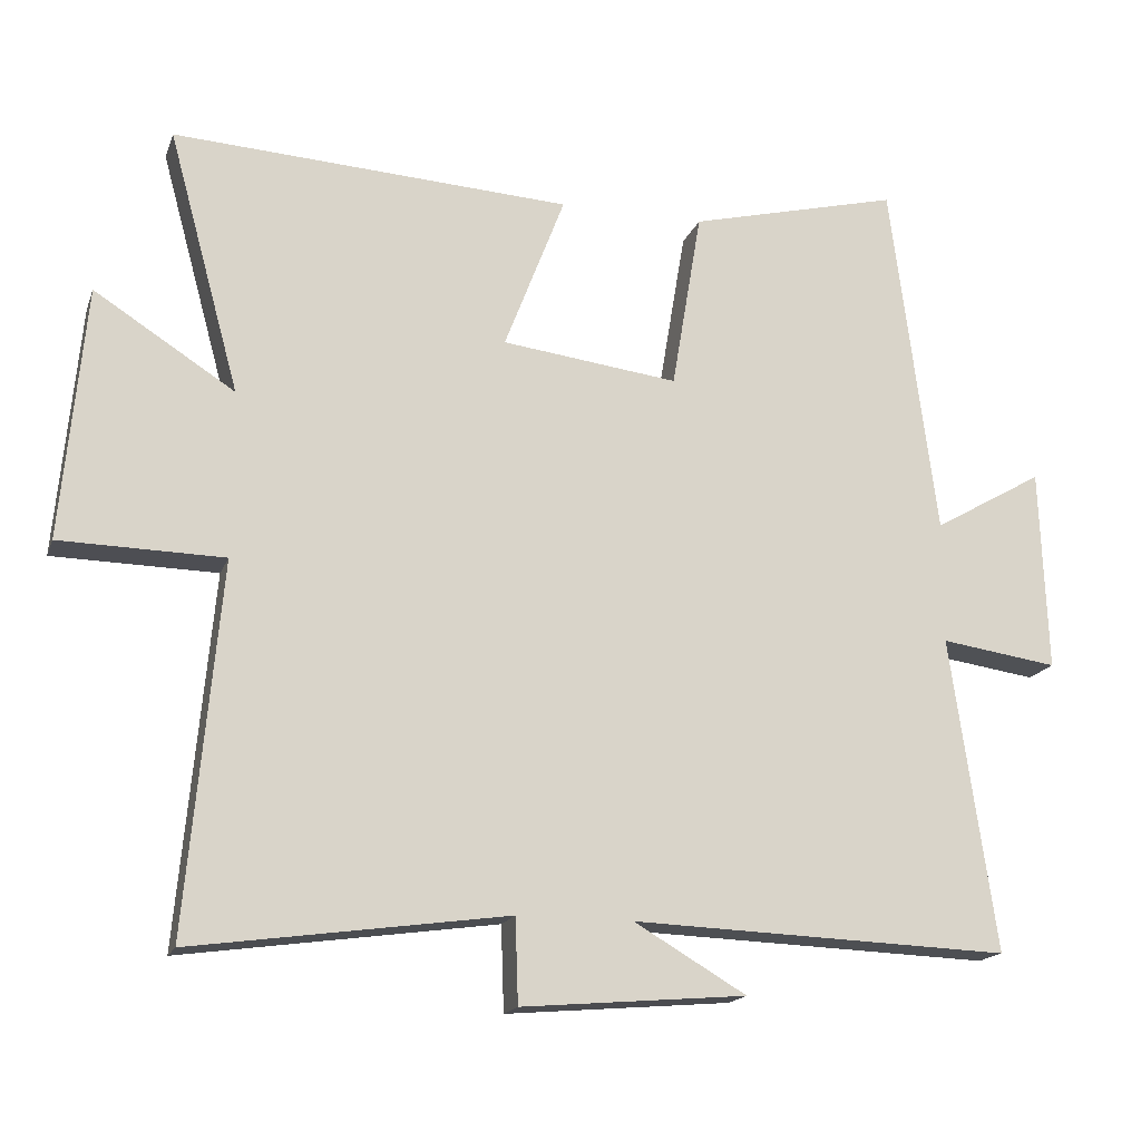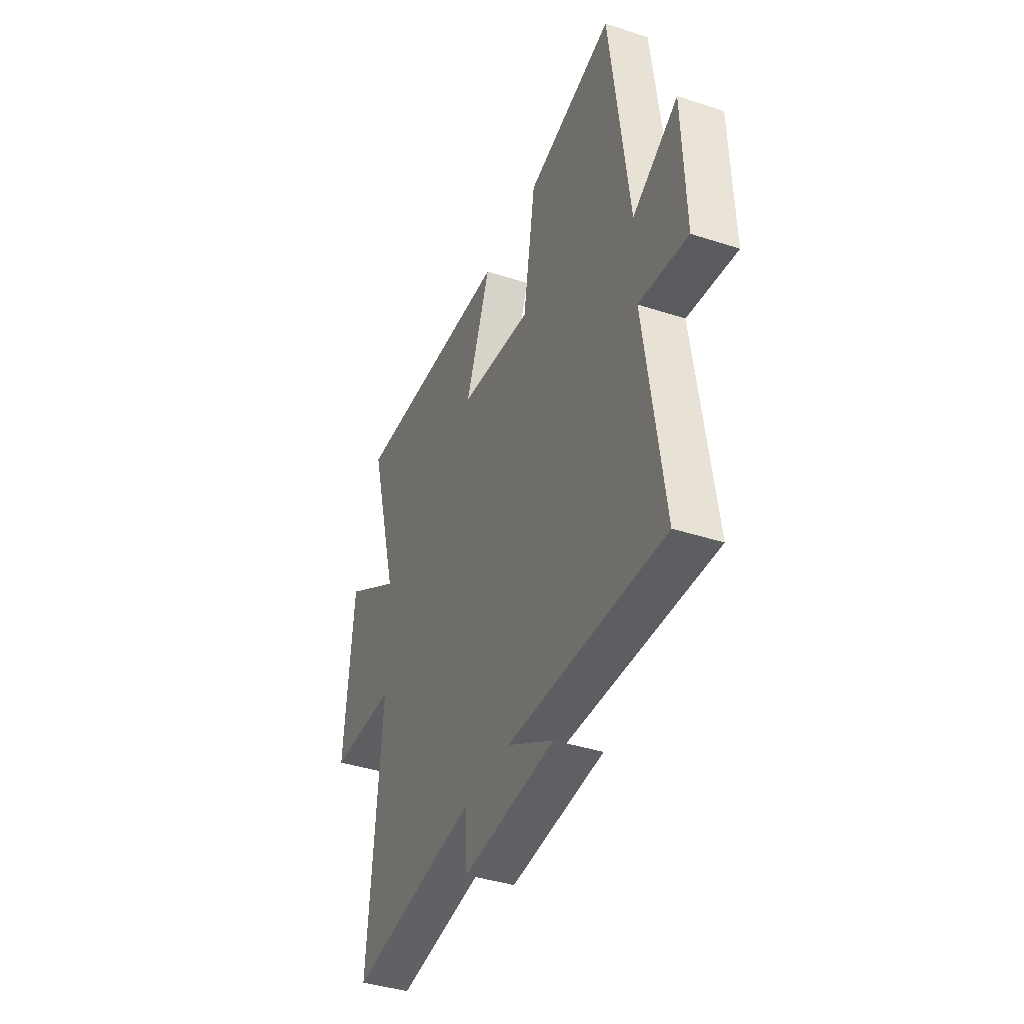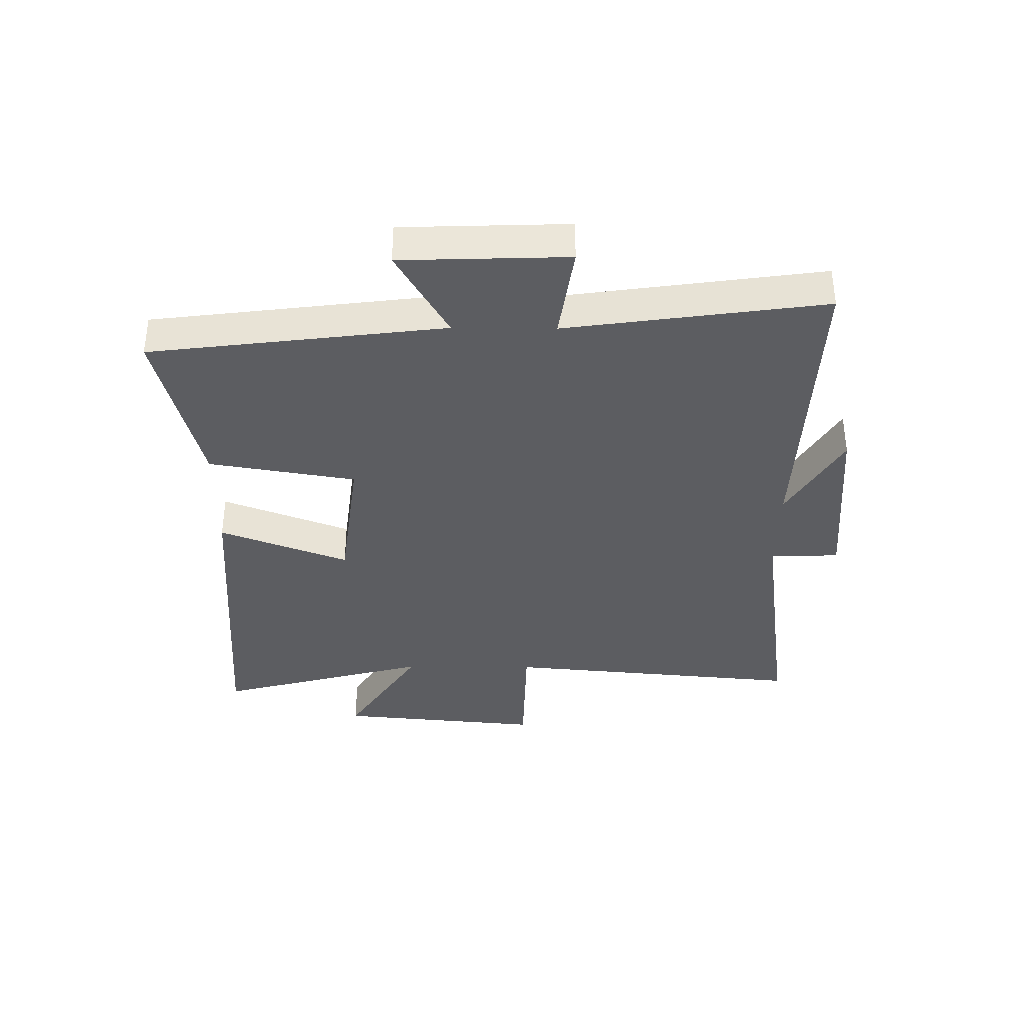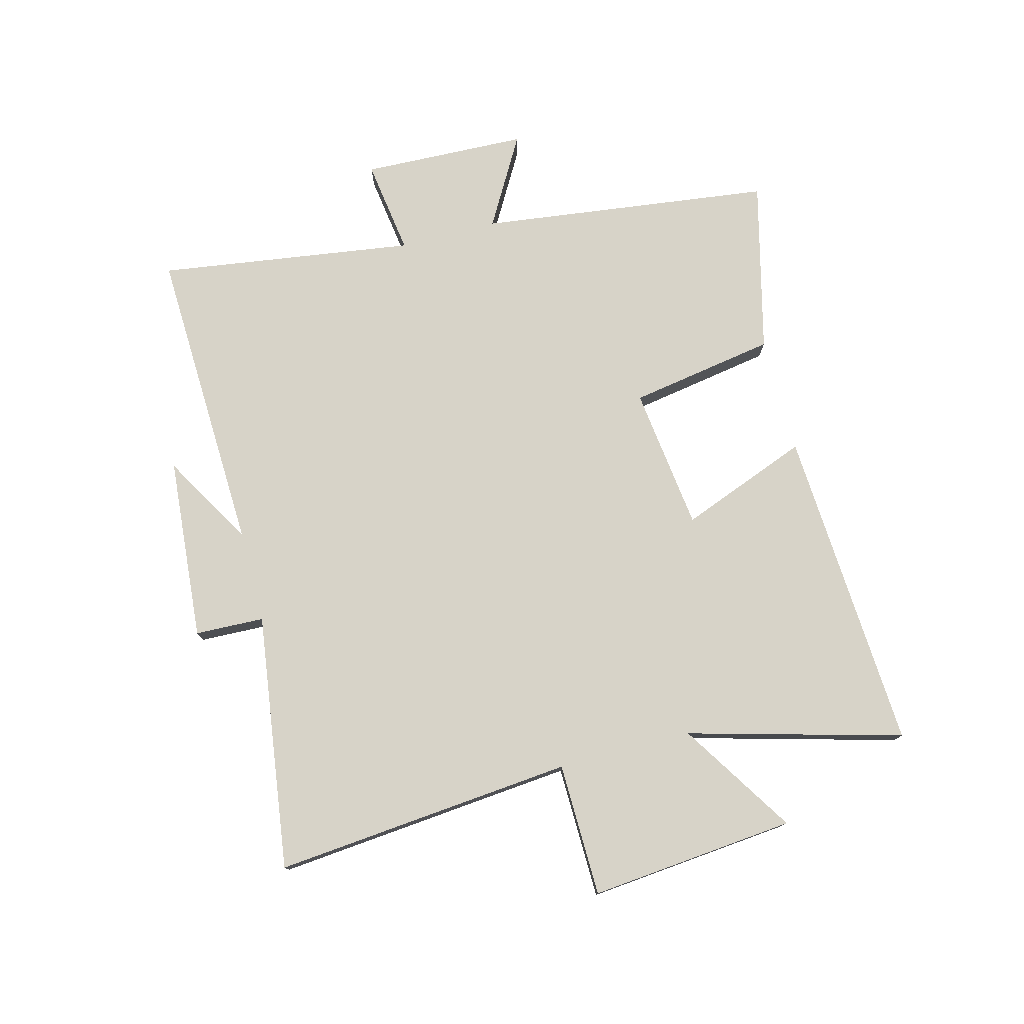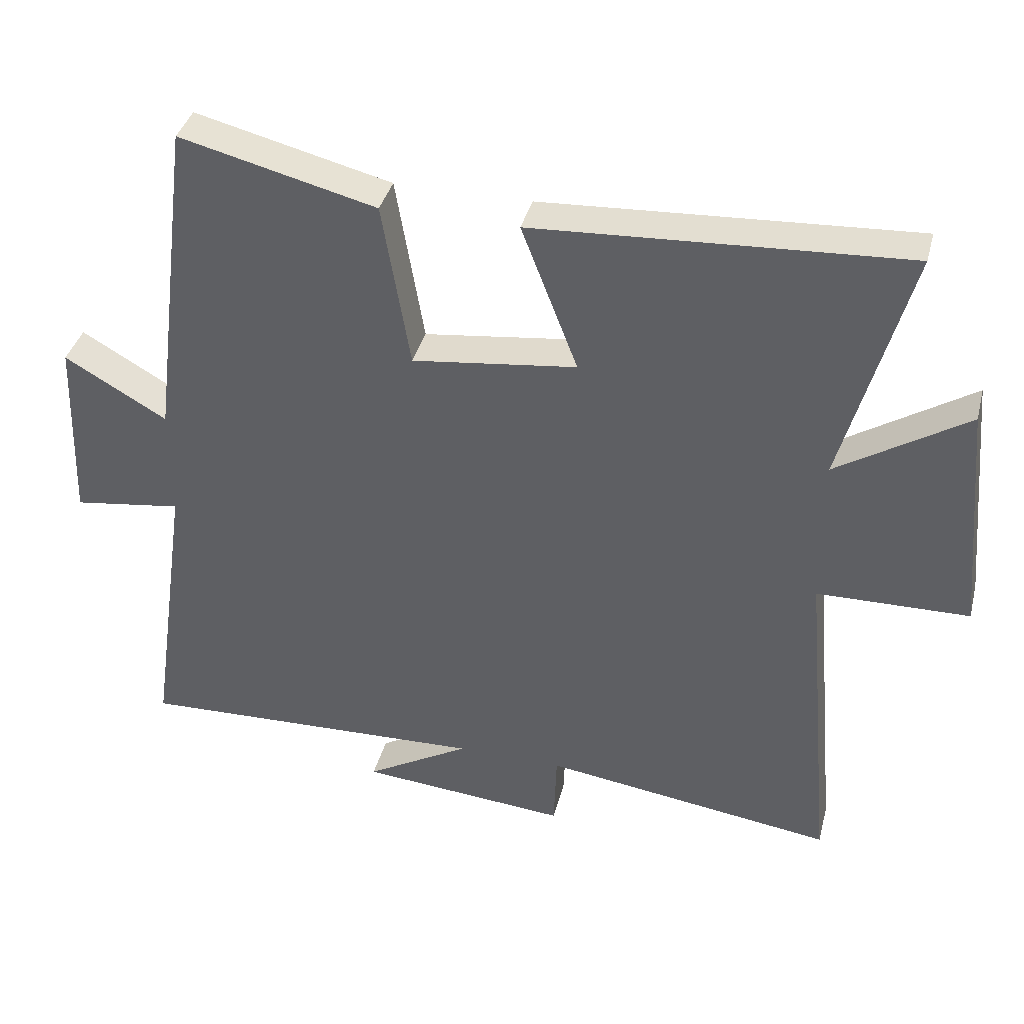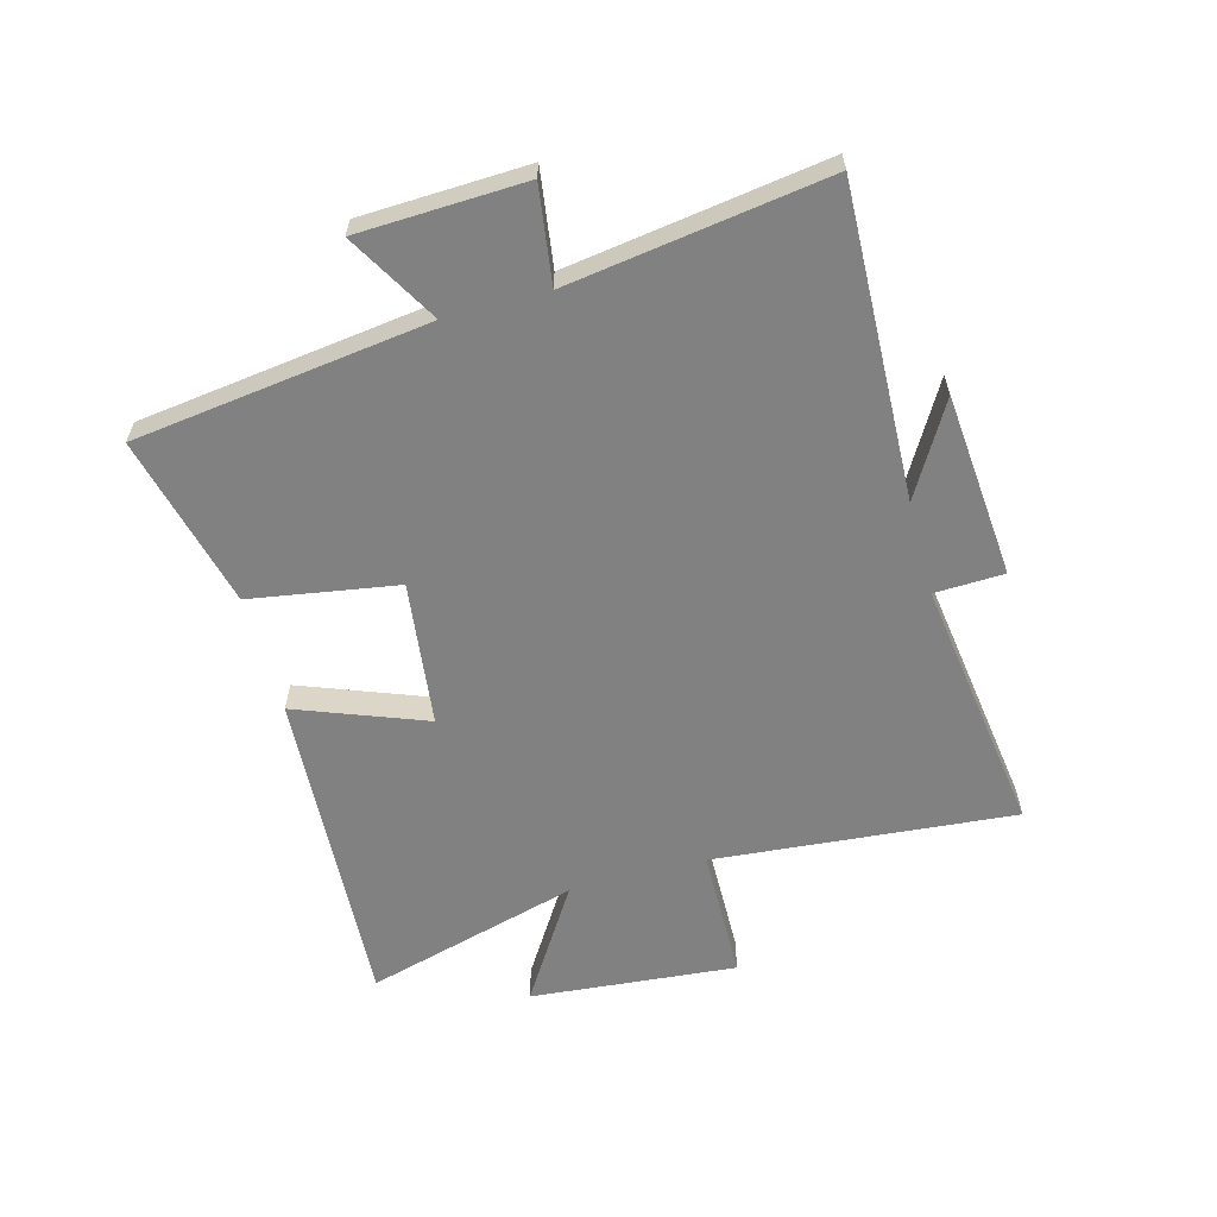
<metadata>
{"format":"obj","ext":"obj","renderer":"f3d","projection":"perspective","resolution":1024,"background":"white","views":[{"elev":-17.1,"azim":-16.4,"up":"+Z"},{"elev":-39.9,"azim":68.1,"up":"+Z"},{"elev":-36.7,"azim":89.4,"up":"+Y"},{"elev":76.8,"azim":-104.7,"up":"+Y"},{"elev":38.3,"azim":-165.7,"up":"+Z"},{"elev":-60.4,"azim":105.3,"up":"+Y"}]}
</metadata>
<code>
v -0.546 0.07 -0.56
v -0.5 0.07 -0.056
v -0.724 0.07 -0.052
v -0.692 0.07 0.294
v -0.5 0.07 0.172
v -0.598 0.07 0.531
v -0.052 0.07 0.5
v -0.135 0.07 0.284
v 0.107 0.07 0.254
v 0.148 0.07 0.5
v 0.437 0.07 0.572
v 0.5 0.07 0.08
v 0.651 0.07 0.167
v 0.661 0.07 -0.111
v 0.5 0.07 -0.088
v 0.562 0.07 -0.519
v 0.043 0.07 -0.5
v 0.197 0.07 -0.59
v -0.111 0.07 -0.616
v -0.115 0.07 -0.5
v -0.546 0 -0.56
v -0.5 0 -0.056
v -0.724 0 -0.052
v -0.692 0 0.294
v -0.5 0 0.172
v -0.598 0 0.531
v -0.052 0 0.5
v -0.135 0 0.284
v 0.107 0 0.254
v 0.148 0 0.5
v 0.437 0 0.572
v 0.5 0 0.08
v 0.651 0 0.167
v 0.661 0 -0.111
v 0.5 0 -0.088
v 0.562 0 -0.519
v 0.043 0 -0.5
v 0.197 0 -0.59
v -0.111 0 -0.616
v -0.115 0 -0.5
f 17 18 19 20
f 15 16 17
f 15 17 20
f 12 13 14 15
f 11 12 15
f 10 11 15
f 9 10 15
f 20 1 2
f 15 20 2
f 9 15 2
f 8 9 2
f 5 6 7 8
f 2 3 4 5
f 2 5 8
f 40 39 38 37
f 37 36 35
f 40 37 35
f 35 34 33 32
f 35 32 31
f 35 31 30
f 35 30 29
f 22 21 40
f 22 40 35
f 22 35 29
f 22 29 28
f 28 27 26 25
f 25 24 23 22
f 28 25 22
f 1 21 22 2
f 2 22 23 3
f 3 23 24 4
f 4 24 25 5
f 5 25 26 6
f 6 26 27 7
f 7 27 28 8
f 8 28 29 9
f 9 29 30 10
f 10 30 31 11
f 11 31 32 12
f 12 32 33 13
f 13 33 34 14
f 14 34 35 15
f 15 35 36 16
f 16 36 37 17
f 17 37 38 18
f 18 38 39 19
f 19 39 40 20
f 20 40 21 1

</code>
